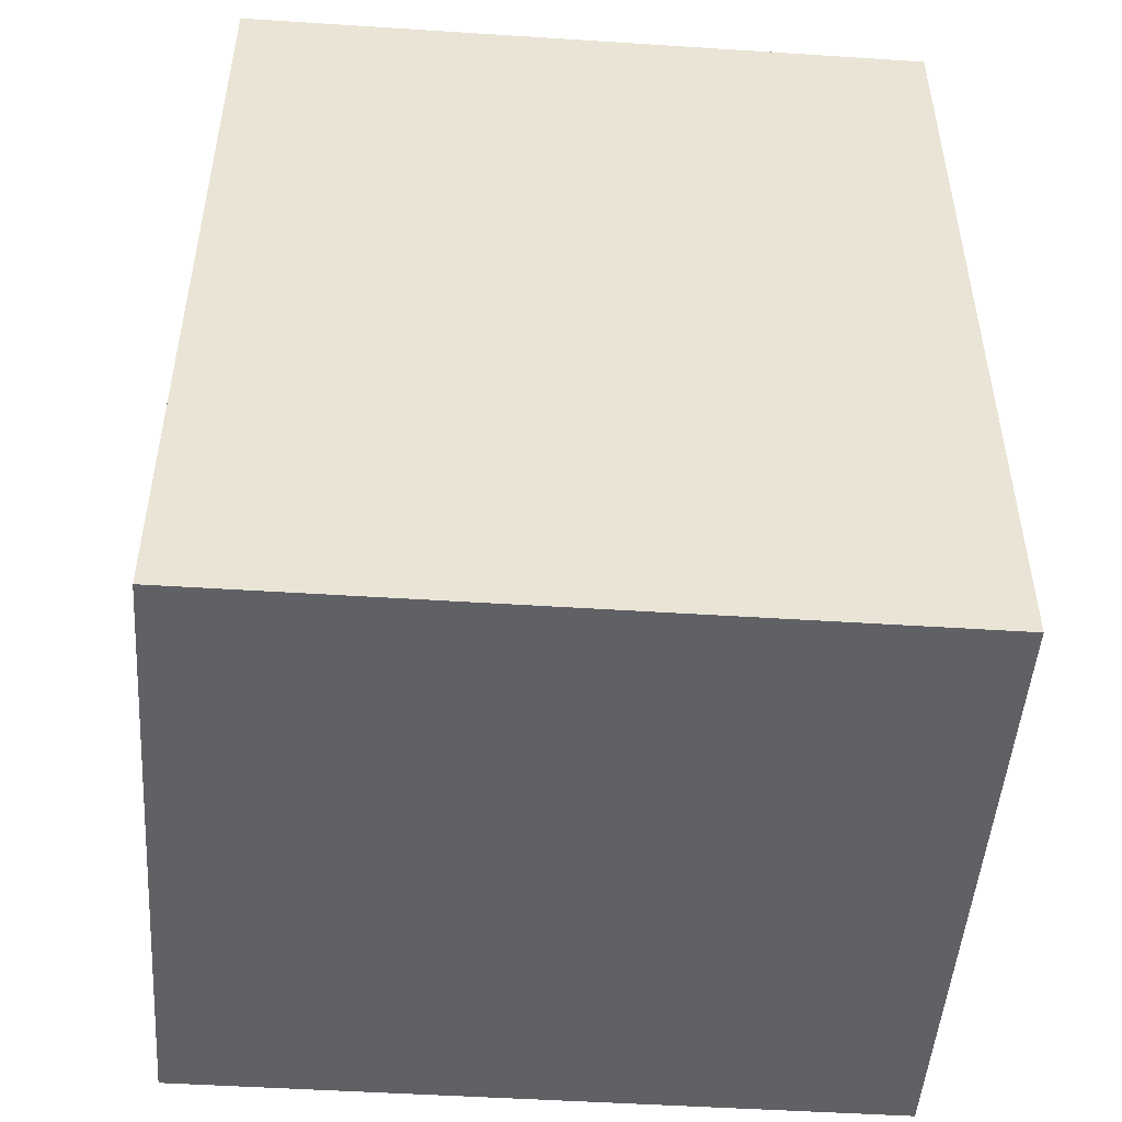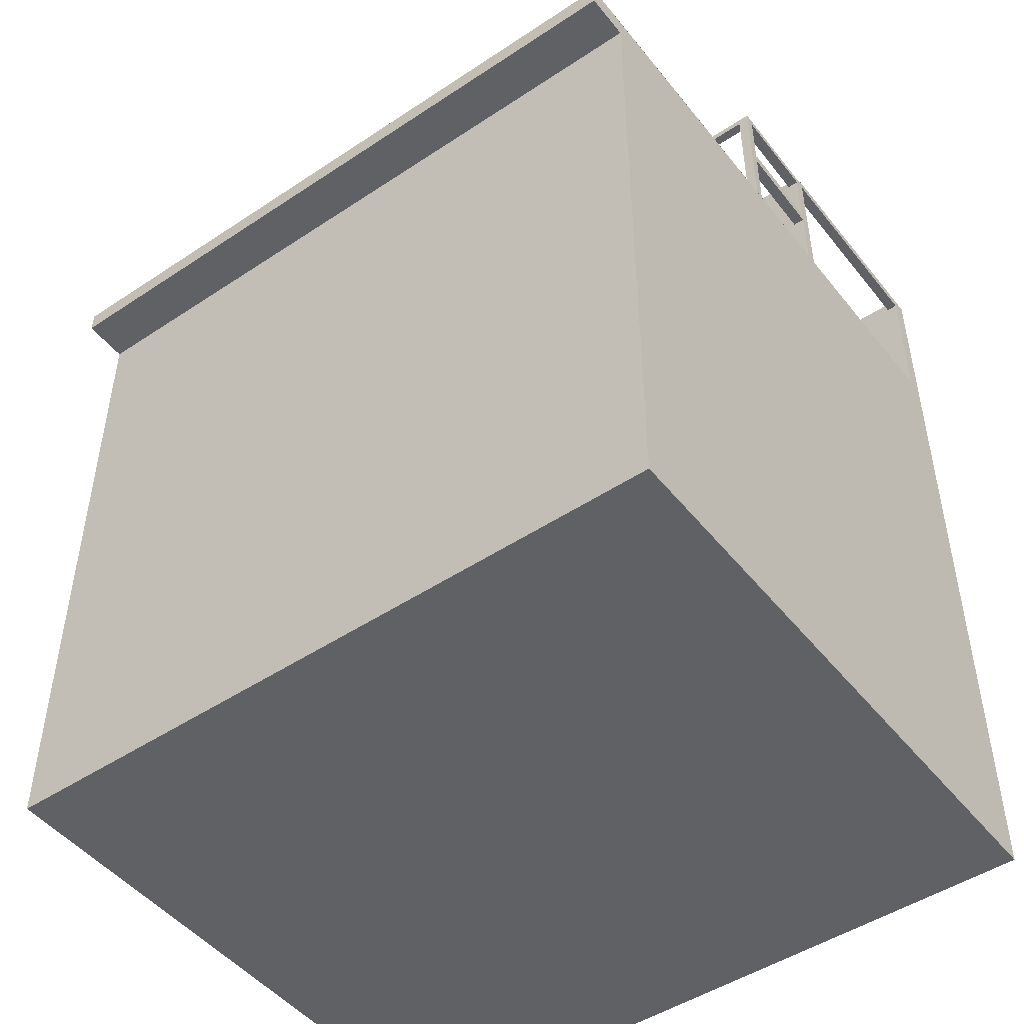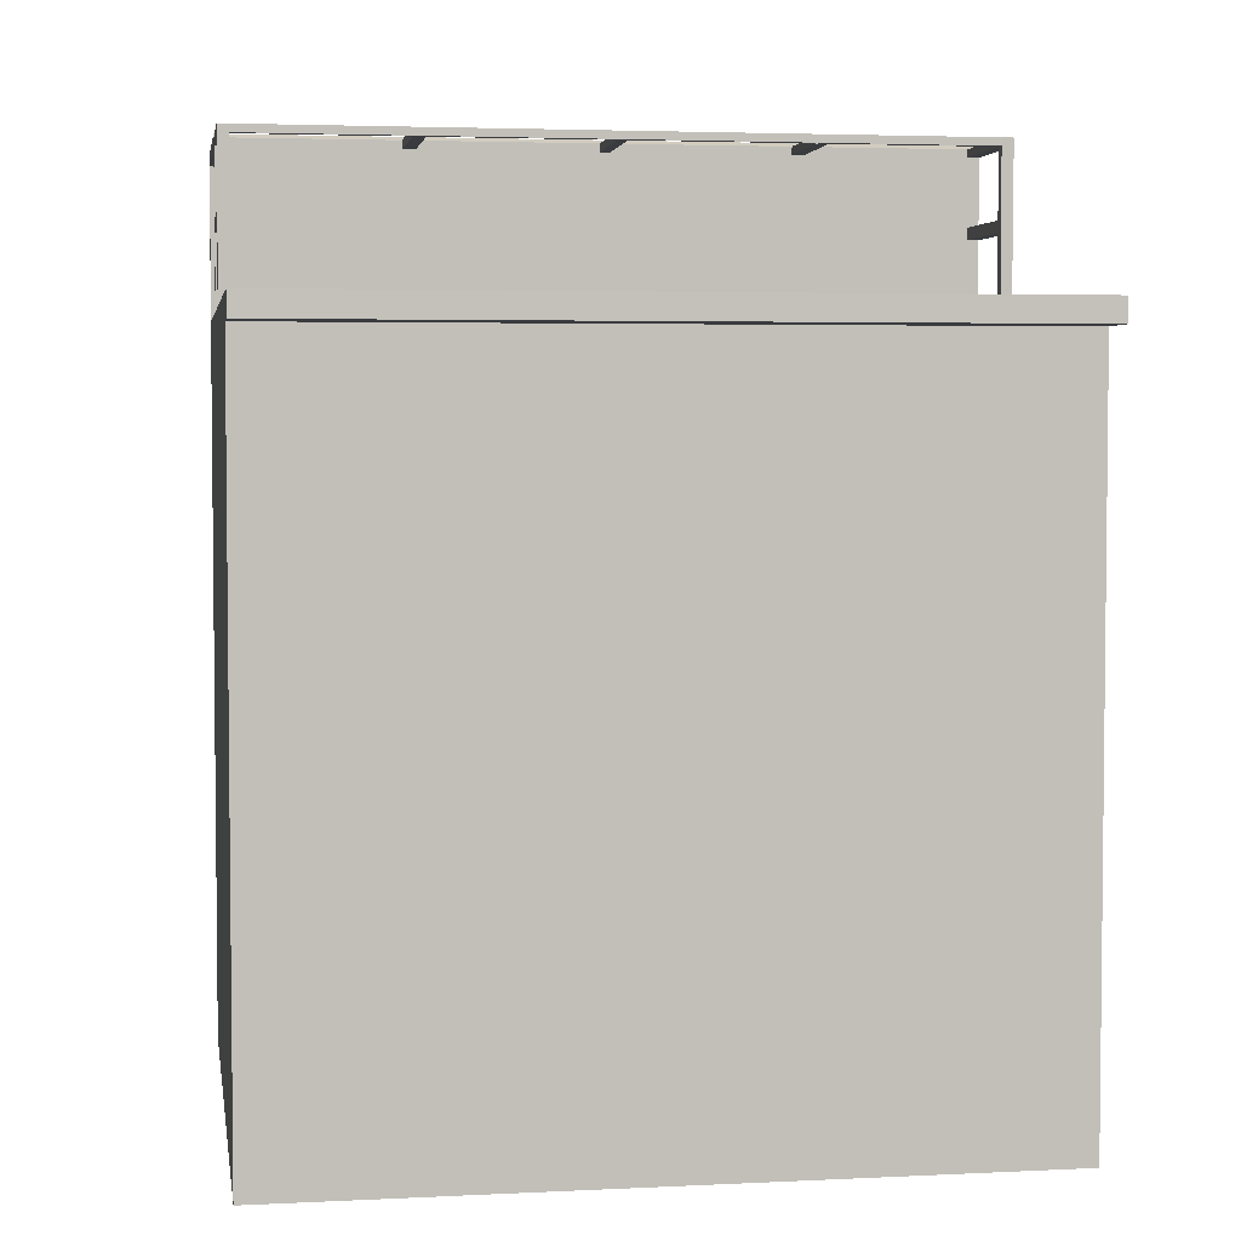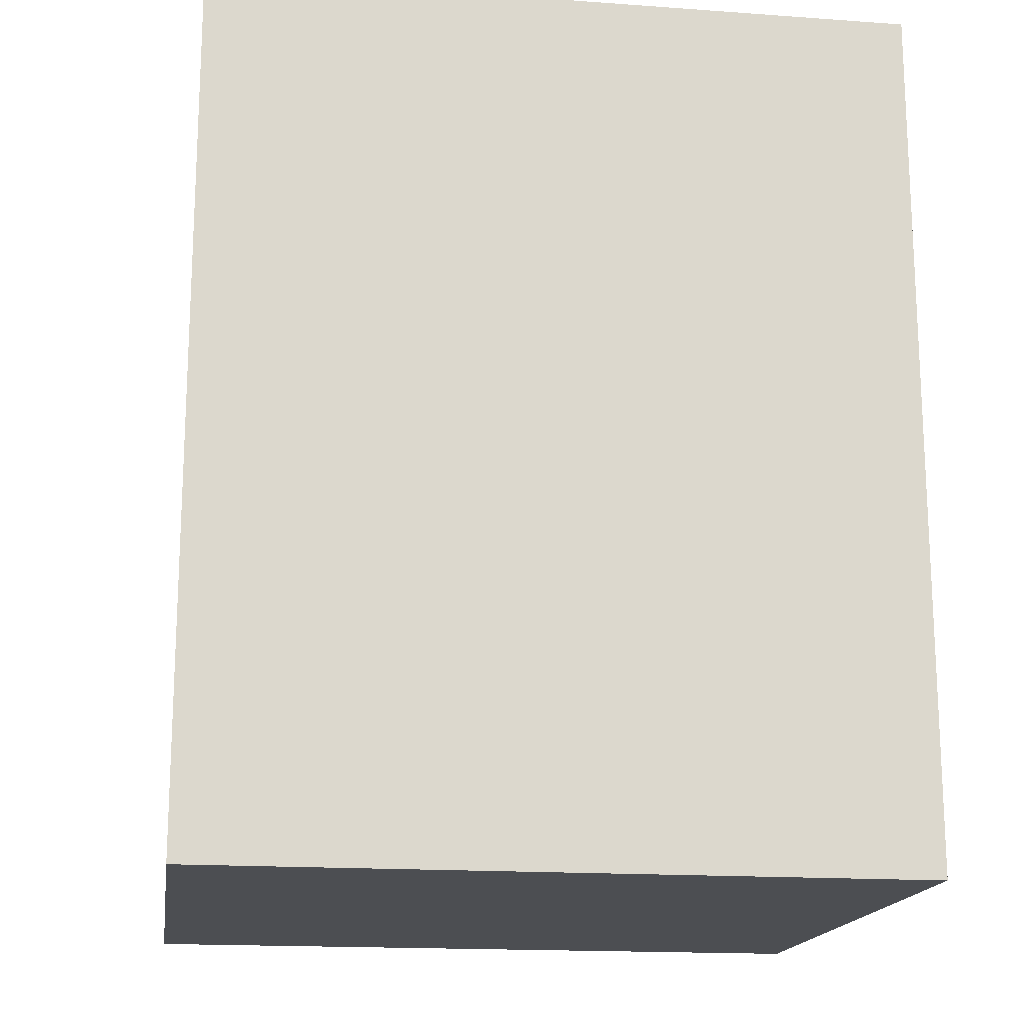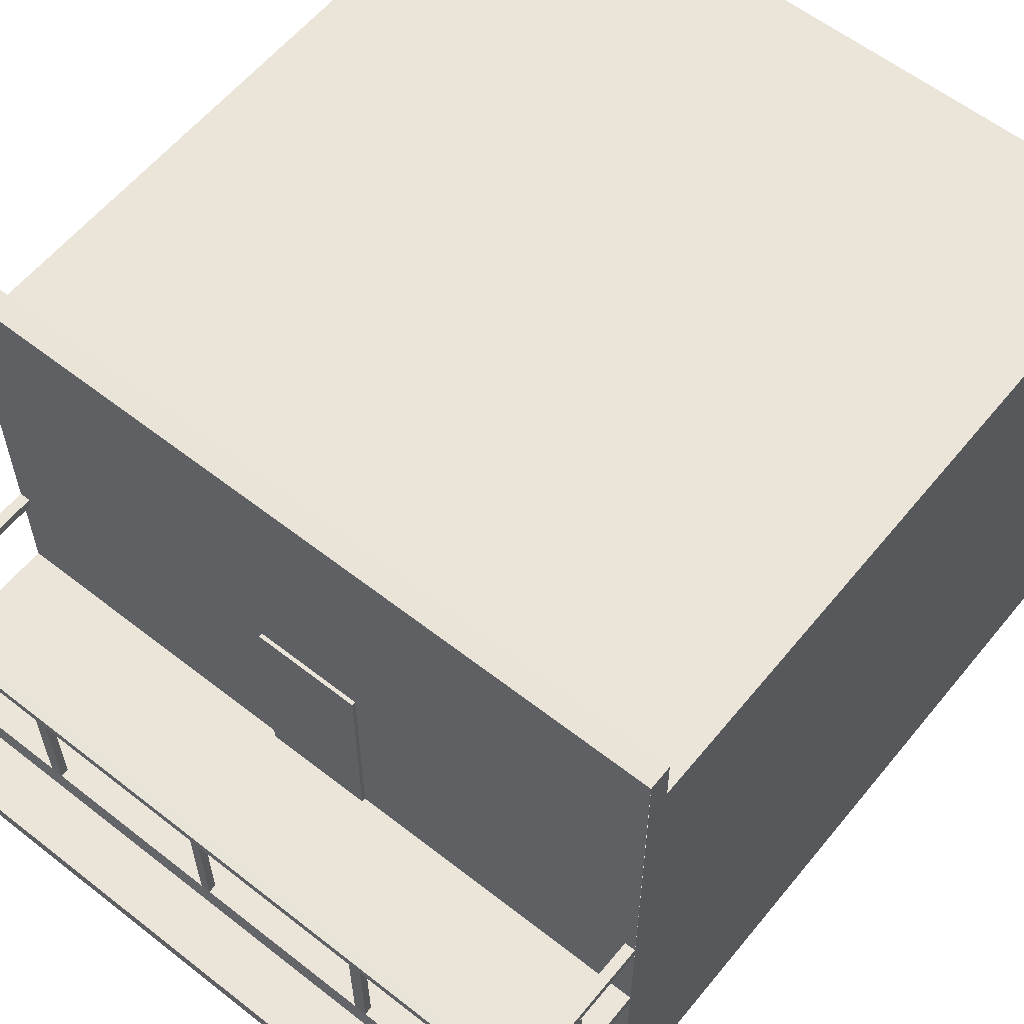
<metadata>
{"format":"obj","ext":"obj","renderer":"f3d","projection":"perspective","resolution":1024,"background":"white","views":[{"elev":-48.9,"azim":-4.1,"up":"+Z"},{"elev":-48.0,"azim":-143.3,"up":"+Z"},{"elev":3.9,"azim":170.8,"up":"+Z"},{"elev":-16.9,"azim":-8.3,"up":"+Z"},{"elev":58.9,"azim":38.9,"up":"+Y"}]}
</metadata>
<code>
o Cube
v 16.66 25.75 -23
v 16.66 4.13 17
v 16.66 -8.09 17
v -23.05 25.75 -23
v -23.05 4.13 17
v -23.05 -8.09 17
v 16.66 4.109 25.94
v -23.05 4.115 25.94
v 16.06 4.111 25.94
v 16.66 4.122 25.43
v 16.06 4.123 25.43
v 16.67 -8.094 26.02
v 16.07 -8.094 26.02
v 16.67 -8.092 25.46
v 16.07 -8.094 25.46
v -23.05 -8.09 26.03
v -23.05 4.137 25.43
v -22.43 4.112 25.94
v -22.43 4.123 25.43
v -22.43 -8.097 25.99
v -23.05 -8.087 25.44
v -22.43 -8.1 25.45
v -6.09 4.757 17
v -0.2439 4.757 17
v -23.05 -9.036 -23
v -23.05 -9.036 17
v 16.66 -9.036 -23
v 16.66 -9.036 17
v 16.66 -9.036 26.03
v -23.05 -9.036 26.03
v 16.66 25.68 17.01
v -23.05 25.68 17.01
v -23.05 4.761 25.7
v 16.66 4.756 25.7
v 16.66 4.758 17
v -23.05 4.757 17
v 16.66 25.72 15.73
v -23.05 25.72 15.73
v 16.66 28.31 17.03
v -23.05 28.31 17.03
v 16.66 28.35 15.76
v -23.05 28.35 15.76
v 16.66 4.762 20.96
v 16.66 4.765 21.62
v 16.05 4.761 20.95
v 16.05 4.764 21.61
v 16.66 10.29 20.97
v 16.66 10.27 21.63
v 16.11 10.27 20.96
v 16.11 10.28 21.62
v 16.66 4.763 25.26
v -2.936 4.758 25.7
v -13.69 4.76 25.7
v 7.215 4.757 25.7
v -22.42 4.76 25.7
v 6.539 4.758 25.7
v -13.02 4.759 25.7
v 16.05 4.756 25.7
v -3.466 4.759 25.7
v -23.05 4.759 21.62
v -23.05 4.758 20.98
v -22.41 4.764 21.63
v -22.41 4.763 20.98
v -23.1 10.25 21.62
v -23.1 10.25 20.97
v -22.45 10.26 21.62
v -22.45 10.25 20.97
v 7.183 4.761 25.26
v 6.507 4.761 25.26
v -2.946 4.762 25.26
v -3.476 4.762 25.26
v -13.68 4.762 25.27
v -13.01 4.762 25.27
v -23.05 4.76 25.27
v -13.01 10.26 25.74
v -13.68 10.26 25.74
v 7.22 10.26 25.74
v 6.544 10.26 25.74
v -2.931 10.26 25.74
v -3.461 10.26 25.74
v 7.187 10.27 25.3
v 6.511 10.27 25.3
v -2.941 10.27 25.3
v -3.471 10.27 25.3
v -13 10.27 25.31
v -13.67 10.27 25.31
v 16.08 4.76 25.28
v 16.64 10.29 25.33
v 16.64 10.28 25.77
v 16.04 10.28 25.77
v 16.07 10.28 25.35
v -22.42 4.771 25.27
v -22.44 10.26 25.73
v -23.08 10.27 25.73
v -23.08 10.26 25.3
v -22.44 10.28 25.3
v -23.05 10.26 17
v 16.66 10.28 17
v -22.45 10.27 17
v 16.08 10.27 17
v 16.64 10.81 25.76
v 16.03 10.81 25.76
v 16.06 10.81 25.34
v -22.45 10.79 25.72
v -23.08 10.8 25.72
v -22.45 10.81 25.29
v -23.06 10.79 17
v -22.46 10.8 16.99
v 16.65 10.81 17
v 16.07 10.8 17
v -6.065 15.44 17
v -0.1949 15.44 17
v -6.09 4.757 17.22
v -0.2439 4.757 17.22
v -6.065 15.44 17.22
v -0.1949 15.44 17.22
v -7.625 -8.09 17
v 1.049 -8.09 17
v -7.551 1.365 17
v 1.122 1.365 17
v -7.625 -8.09 17.22
v 1.049 -8.09 17.22
v -7.551 1.365 17.22
v 1.122 1.365 17.22
v -12.56 -2.619 17
v -12.56 -2.619 17.22
v -17.78 -2.619 17
v -17.78 -2.619 17.22
v -12.56 1.17 17
v -12.56 1.17 17.22
v -17.78 1.17 17
v -17.78 1.17 17.22
v 12.69 -2.616 17
v 12.69 -2.616 17.2
v 6.631 -2.616 17
v 6.631 -2.616 17.2
v 12.69 1.366 17
v 12.69 1.366 17.2
v 6.631 1.366 17
v 6.631 1.366 17.2
f 3 2 5 6 117 118
f 25 26 32 38 4
f 1 37 31 28 27
f 9 11 15 13
f 13 15 14 12
f 10 7 12 14
f 11 10 14 15
f 7 9 13 12
f 19 18 20 22
f 20 16 21 22
f 8 17 21 16
f 18 8 16 20
f 17 19 22 21
f 3 118 117 6 16 12
f 25 27 29 30
f 25 4 1 27
f 16 6 26 30
f 12 29 28 3 14
f 30 29 12 16
f 7 34 58 54 56 52 59 57 53 55 33 8
f 7 8 5 2
f 38 32 40 42
f 62 66 64 60
f 5 8 33 74 60 61 36
f 7 2 35 43 44 51 34
f 40 36 23 24 35 39
f 4 38 37 1
f 42 40 39 41
f 37 38 42 41
f 31 37 41 39
f 44 48 50 46
f 47 48 50 49
f 46 50 49 45
f 45 49 47 43
f 43 47 48 44
f 64 65 67 66
f 60 64 65 61
f 61 65 67 63
f 63 67 66 62
f 52 79 80 59
f 72 86 85 73
f 68 81 77 54
f 77 78 82 81
f 79 80 84 83
f 75 76 86 85
f 71 84 83 70
f 69 82 81 68
f 54 77 78 56
f 53 76 86 72
f 57 75 76 53
f 59 80 84 71
f 56 78 82 69
f 73 85 75 57
f 70 83 79 52
f 34 89 90 58
f 91 88 89 90
f 58 90 91 87
f 51 88 89 34
f 87 91 88 51
f 33 94 95 74
f 96 93 94 95
f 92 96 93 55
f 55 93 94 33
f 74 95 96 92
f 34 35 24 23 36 33
f 89 101 102 90
f 100 98 109 110
f 99 108 104 93
f 104 108 107 105
f 103 106 104 102
f 101 109 110 102
f 94 105 107 97
f 98 109 101 89
f 90 91 103 102
f 93 90 102 104
f 97 99 108 107
f 90 102 110 100
f 96 93 104 106
f 93 104 105 94
f 91 96 106 103
f 111 23 113 115
f 113 114 116 115
f 112 111 115 116
f 24 112 116 114
f 23 24 114 113
f 119 117 121 123
f 121 122 124 123
f 120 119 123 124
f 118 120 124 122
f 117 118 122 121
f 125 126 128 127
f 127 128 132 131
f 131 132 130 129
f 129 130 126 125
f 127 131 129 125
f 132 128 126 130
f 133 134 136 135
f 135 136 140 139
f 139 140 138 137
f 137 138 134 133
f 135 139 137 133
f 140 136 134 138
f 93 94 97 99
f 89 90 100 98
f 90 93 96 91
l 10 2
l 98 31
l 97 36
l 32 97
l 35 98

</code>
